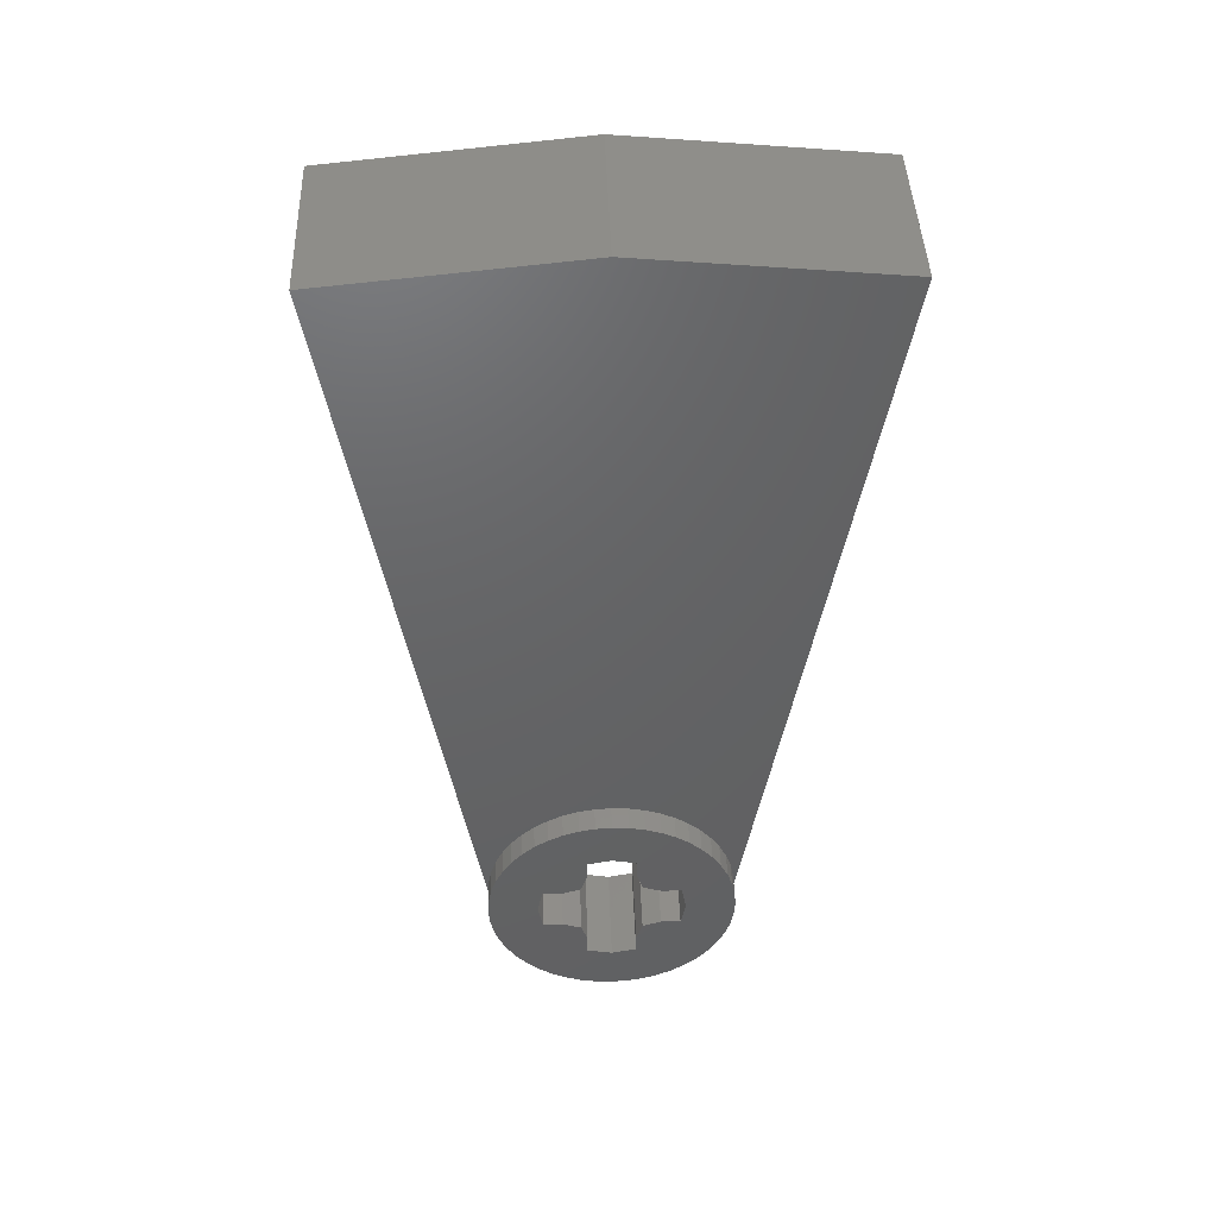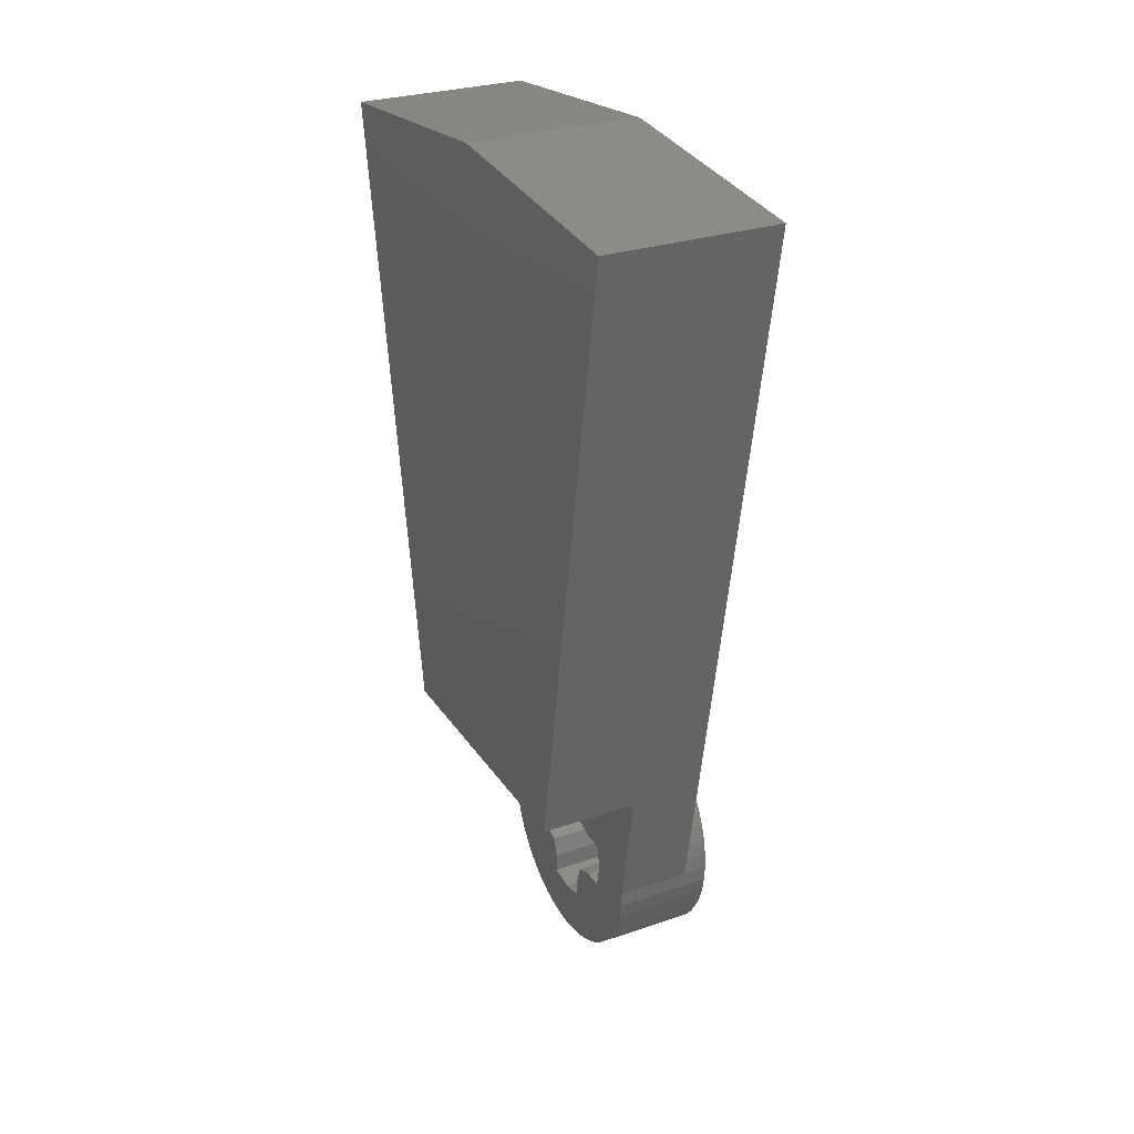
<metadata>
{"format":"stl","ext":"stl","renderer":"f3d","projection":"perspective","resolution":1024,"background":"white","views":[{"elev":44.2,"azim":-92.0,"up":"+Z"},{"elev":28.5,"azim":152.9,"up":"+Z"}]}
</metadata>
<code>
# stl→obj: 396 verts, 714 faces
v -3.2 0.9184 2.217
v -3.2 2.078 1.2
v -3.2 2.217 0.9184
v -3.2 1.2 2.079
v -3.2 1.904 1.461
v -3.2 1.461 1.904
v -3.2 1.697 1.697
v -3.2 -2.217 0.9184
v -3.2 -1.2 2.078
v -3.2 -0.9184 2.217
v -3.2 -2.079 1.2
v -3.2 -1.461 1.904
v -3.2 -1.904 1.461
v -3.2 -1.697 1.697
v -3.2 -0.9184 -2.217
v -3.2 -2.078 -1.2
v -3.2 -2.217 -0.9184
v -3.2 -1.2 -2.079
v -3.2 -1.904 -1.461
v -3.2 -1.461 -1.904
v -3.2 -1.697 -1.697
v -3.2 2.217 -0.9184
v -3.2 1.2 -2.078
v -3.2 0.9184 -2.217
v -3.2 2.079 -1.2
v -3.2 1.461 -1.904
v -3.2 1.904 -1.461
v -3.2 1.697 -1.697
v -3.2 1 1
v -3.2 2.241 0.8
v -3.2 1.6 0.8
v -3.2 0.8 1.6
v -3.2 0.8 2.241
v -3.2 -1 1
v -3.2 -0.8 2.241
v -3.2 -0.8 1.6
v -3.2 -2.241 0.8
v -3.2 -1.6 0.8
v -3.2 -1.6 -0.8
v -3.2 -2.241 -0.8
v -3.2 -1 -1
v -3.2 -0.8 -1.6
v -3.2 -0.8 -2.241
v -3.2 1 -1
v -3.2 0.8 -2.241
v -3.2 0.8 -1.6
v -3.2 1.6 -0.8
v -3.2 2.241 -0.8
v 0 0.9184 -2.217
v 0 2.078 -1.2
v 0 2.217 -0.9184
v 0 1.2 -2.079
v 0 1.904 -1.461
v 0 1.461 -1.904
v 0 1.697 -1.697
v 0 -2.217 -0.9184
v 0 -1.2 -2.078
v 0 -0.9184 -2.217
v 0 -2.079 -1.2
v 0 -1.461 -1.904
v 0 -1.904 -1.461
v 0 -1.697 -1.697
v 0 -0.9184 2.217
v 0 -2.078 1.2
v 0 -2.217 0.9184
v 0 -1.2 2.079
v 0 -1.904 1.461
v 0 -1.461 1.904
v 0 -1.697 1.697
v 0 2.217 0.9184
v 0 1.2 2.078
v 0 0.9184 2.217
v 0 2.079 1.2
v 0 1.461 1.904
v 0 1.904 1.461
v 0 1.697 1.697
v 0 1 -1
v 0 2.241 -0.8
v 0 1.6 -0.8
v 0 0.8 -1.6
v 0 0.8 -2.241
v 0 -1 -1
v 0 -0.8 -2.241
v 0 -0.8 -1.6
v 0 -2.241 -0.8
v 0 -1.6 -0.8
v 0 -1.6 0.8
v 0 -2.241 0.8
v 0 -1 1
v 0 -0.8 1.6
v 0 -0.8 2.241
v 0 1 1
v 0 0.8 2.241
v 0 0.8 1.6
v 0 1.6 0.8
v 0 2.241 0.8
v 0 2.4 0
v -3.2 2.4 0
v 0 0 2.4
v -3.2 0 2.4
v -3.2 -2.4 0
v 0 -2.4 0
v 0 0 -2.4
v -3.2 0 -2.4
v -3.2 2.318 0.6211
v -3.2 2.379 0.3132
v -3.2 2.217 0.9185
v -3.2 0.6211 2.318
v -3.2 0.3132 2.379
v -3.2 0.9185 2.217
v -3.2 -0.6211 2.318
v -3.2 -0.3132 2.379
v -3.2 -0.9185 2.217
v -3.2 -2.318 0.6211
v -3.2 -2.379 0.3132
v -3.2 -2.217 0.9185
v -3.2 -2.318 -0.6211
v -3.2 -2.379 -0.3132
v -3.2 -2.217 -0.9185
v -3.2 -0.6211 -2.318
v -3.2 -0.3132 -2.379
v -3.2 -0.9185 -2.217
v -3.2 0.6211 -2.318
v -3.2 0.3132 -2.379
v -3.2 0.9185 -2.217
v -3.2 2.318 -0.6211
v -3.2 2.379 -0.3132
v -3.2 2.217 -0.9185
v 0 2.318 0.6211
v 0 2.379 0.3132
v 0 2.217 0.9185
v 0 0.6211 2.318
v 0 0.3132 2.379
v 0 0.9185 2.217
v 0 -0.6211 2.318
v 0 -0.3132 2.379
v 0 -0.9185 2.217
v 0 -2.318 0.6211
v 0 -2.379 0.3132
v 0 -2.217 0.9185
v 0 -2.318 -0.6211
v 0 -2.379 -0.3132
v 0 -2.217 -0.9185
v 0 -0.6211 -2.318
v 0 -0.3132 -2.379
v 0 -0.9185 -2.217
v 0 0.6211 -2.318
v 0 0.3132 -2.379
v 0 0.9185 -2.217
v 0 2.318 -0.6211
v 0 2.379 -0.3132
v 0 2.217 -0.9185
v -3.2 3.2 0
v -3.2 3.172 0.4176
v -3.2 3.091 0.8282
v -3.2 2.957 1.225
v -3.2 2.771 1.6
v -3.2 2.539 1.948
v -3.2 2.263 2.263
v -3.2 1.948 2.539
v -3.2 1.2 2.078
v -3.2 1.6 2.771
v -3.2 1.225 2.957
v -3.2 0.8282 3.091
v -3.2 0.4176 3.172
v -3.2 0 3.2
v -3.2 -0.4176 3.172
v -3.2 -0.8282 3.091
v -3.2 -1.225 2.957
v -3.2 -1.6 2.771
v -3.2 -1.948 2.539
v -3.2 -2.263 2.263
v -3.2 -2.539 1.948
v -3.2 -2.078 1.2
v -3.2 -2.771 1.6
v -3.2 -2.957 1.225
v -3.2 -3.091 0.8282
v -3.2 -3.172 0.4176
v -3.2 -3.2 0
v -3.2 -3.172 -0.4176
v -3.2 -3.091 -0.8282
v -3.2 -2.957 -1.225
v -3.2 -2.771 -1.6
v -3.2 -2.539 -1.948
v -3.2 -2.263 -2.263
v -3.2 -1.948 -2.539
v -3.2 -1.2 -2.078
v -3.2 -1.6 -2.771
v -3.2 -1.225 -2.957
v -3.2 -0.8282 -3.091
v -3.2 -0.4176 -3.172
v -3.2 0 -3.2
v -3.2 0.4176 -3.172
v -3.2 0.8282 -3.091
v -3.2 1.225 -2.957
v -3.2 1.6 -2.771
v -3.2 1.948 -2.539
v -3.2 2.263 -2.263
v -3.2 2.539 -1.948
v -3.2 2.078 -1.2
v -3.2 2.771 -1.6
v -3.2 2.957 -1.225
v -3.2 3.091 -0.8282
v -3.2 3.172 -0.4176
v -3.2 4 0
v -3.2 3.966 0.522
v -3.2 3.864 1.035
v -3.2 3.696 1.531
v -3.2 3.464 2
v -3.2 3.174 2.435
v -3.2 2.828 2.828
v -3.2 2.435 3.174
v -3.2 2 3.464
v -3.2 1.531 3.696
v -3.2 1.035 3.864
v -3.2 0.522 3.966
v -3.2 0 4
v -3.2 -0.522 3.966
v -3.2 -1.035 3.864
v -3.2 -1.531 3.696
v -3.2 -2 3.464
v -3.2 -2.435 3.174
v -3.2 -2.828 2.828
v -3.2 -3.174 2.435
v -3.2 -3.464 2
v -3.2 -3.696 1.531
v -3.2 -3.864 1.035
v -3.2 -3.966 0.522
v -3.2 -4 0
v -3.2 -3.966 -0.522
v -3.2 -3.864 -1.035
v -3.2 -3.696 -1.531
v -3.2 -3.464 -2
v -3.2 -3.174 -2.435
v -3.2 -2.828 -2.828
v -3.2 -2.435 -3.174
v -3.2 -2 -3.464
v -3.2 -1.531 -3.696
v -3.2 -1.035 -3.864
v -3.2 -0.522 -3.966
v -3.2 0 -4
v -3.2 0.522 -3.966
v -3.2 1.035 -3.864
v -3.2 1.531 -3.696
v -3.2 2 -3.464
v -3.2 2.435 -3.174
v -3.2 2.828 -2.828
v -3.2 3.174 -2.435
v -3.2 3.464 -2
v -3.2 3.696 -1.531
v -3.2 3.864 -1.035
v -3.2 3.966 -0.522
v 0 3.2 0
v 0 3.172 -0.4176
v 0 3.091 -0.8282
v 0 2.957 -1.225
v 0 2.771 -1.6
v 0 2.539 -1.948
v 0 2.263 -2.263
v 0 1.948 -2.539
v 0 1.2 -2.078
v 0 1.6 -2.771
v 0 1.225 -2.957
v 0 0.8282 -3.091
v 0 0.4176 -3.172
v 0 0 -3.2
v 0 -0.4176 -3.172
v 0 -0.8282 -3.091
v 0 -1.225 -2.957
v 0 -1.6 -2.771
v 0 -1.948 -2.539
v 0 -2.263 -2.263
v 0 -2.539 -1.948
v 0 -2.078 -1.2
v 0 -2.771 -1.6
v 0 -2.957 -1.225
v 0 -3.091 -0.8282
v 0 -3.172 -0.4176
v 0 -3.2 0
v 0 -3.172 0.4176
v 0 -3.091 0.8282
v 0 -2.957 1.225
v 0 -2.771 1.6
v 0 -2.539 1.948
v 0 -2.263 2.263
v 0 -1.948 2.539
v 0 -1.2 2.078
v 0 -1.6 2.771
v 0 -1.225 2.957
v 0 -0.8282 3.091
v 0 -0.4176 3.172
v 0 0 3.2
v 0 0.4176 3.172
v 0 0.8282 3.091
v 0 1.225 2.957
v 0 1.6 2.771
v 0 1.948 2.539
v 0 2.263 2.263
v 0 2.539 1.948
v 0 2.078 1.2
v 0 2.771 1.6
v 0 2.957 1.225
v 0 3.091 0.8282
v 0 3.172 0.4176
v 0 4 0
v 0 3.966 -0.522
v 0 3.864 -1.035
v 0 3.696 -1.531
v 0 3.464 -2
v 0 3.174 -2.435
v 0 2.828 -2.828
v 0 2.435 -3.174
v 0 2 -3.464
v 0 1.531 -3.696
v 0 1.035 -3.864
v 0 0.522 -3.966
v 0 0 -4
v 0 -0.522 -3.966
v 0 -1.035 -3.864
v 0 -1.531 -3.696
v 0 -2 -3.464
v 0 -2.435 -3.174
v 0 -2.828 -2.828
v 0 -3.174 -2.435
v 0 -3.464 -2
v 0 -3.696 -1.531
v 0 -3.864 -1.035
v 0 -3.966 -0.522
v 0 -4 0
v 0 -3.966 0.522
v 0 -3.864 1.035
v 0 -3.696 1.531
v 0 -3.464 2
v 0 -3.174 2.435
v 0 -2.828 2.828
v 0 -2.435 3.174
v 0 -2 3.464
v 0 -1.531 3.696
v 0 -1.035 3.864
v 0 -0.522 3.966
v 0 0 4
v 0 0.522 3.966
v 0 1.035 3.864
v 0 1.531 3.696
v 0 2 3.464
v 0 2.435 3.174
v 0 2.828 2.828
v 0 3.174 2.435
v 0 3.464 2
v 0 3.696 1.531
v 0 3.864 1.035
v 0 3.966 0.522
v -2.4 4 0
v -2.4 3.966 0.522
v -2.4 3.864 1.035
v -2.4 3.696 1.531
v -2.4 3.464 2
v -2.4 3.174 2.435
v -2.4 2.828 2.828
v -2.4 2.435 3.174
v -2.4 2 3.464
v -2.4 1.531 3.696
v -2.4 1.035 3.864
v -2.4 0.522 3.966
v -2.4 0 4
v -2.4 -0.522 3.966
v -2.4 -1.035 3.864
v -2.4 -1.531 3.696
v -2.4 -2 3.464
v -2.4 -2.435 3.174
v -2.4 -2.828 2.828
v -2.4 -3.174 2.435
v -2.4 -3.464 2
v -2.4 -3.696 1.531
v -2.4 -3.864 1.035
v -2.4 -3.966 0.522
v -2.4 -4 0
v -2.4 4 4
v -2.4 -4 4
v -2.4 -4.667 4
v -2.4 4.667 4
v 0 -4 4
v 0 4 4
v 0 -4.667 4
v 0 4.667 4
v 0 -8 24
v -2.4 -8 24
v 3.2 -4.667 4
v 3.2 -8 24
v -2.4 8 24
v 0 8 24
v 3.2 8 24
v 3.2 4.667 4
v 3.2 0 24.8
v -2.4 0 24.8
v 3.2 0 4
f 1 2 3
f 2 1 4
f 4 5 2
f 5 4 6
f 6 7 5
f 8 9 10
f 9 8 11
f 11 12 9
f 12 11 13
f 13 14 12
f 15 16 17
f 16 15 18
f 18 19 16
f 19 18 20
f 20 21 19
f 22 23 24
f 23 22 25
f 25 26 23
f 26 25 27
f 27 28 26
f 3 29 1
f 29 30 31
f 30 29 3
f 32 1 29
f 1 32 33
f 34 8 10
f 34 35 36
f 35 34 10
f 37 34 38
f 34 37 8
f 39 17 40
f 17 39 41
f 17 41 15
f 15 42 43
f 42 15 41
f 24 44 22
f 45 44 24
f 44 45 46
f 47 22 44
f 22 47 48
f 49 50 51
f 50 49 52
f 52 53 50
f 53 52 54
f 54 55 53
f 56 57 58
f 57 56 59
f 59 60 57
f 60 59 61
f 61 62 60
f 63 64 65
f 64 63 66
f 66 67 64
f 67 66 68
f 68 69 67
f 70 71 72
f 71 70 73
f 73 74 71
f 74 73 75
f 75 76 74
f 51 77 49
f 77 78 79
f 78 77 51
f 80 49 77
f 49 80 81
f 82 56 58
f 82 83 84
f 83 82 58
f 85 82 86
f 82 85 56
f 87 65 88
f 65 87 89
f 65 89 63
f 63 90 91
f 90 63 89
f 72 92 70
f 93 92 72
f 92 93 94
f 95 70 92
f 70 95 96
f 97 30 98
f 30 97 96
f 95 30 96
f 30 95 31
f 95 29 31
f 29 95 92
f 92 32 29
f 32 92 94
f 94 33 32
f 33 94 93
f 33 99 100
f 99 33 93
f 99 35 100
f 35 99 91
f 90 35 91
f 35 90 36
f 90 34 36
f 34 90 89
f 89 38 34
f 38 89 87
f 87 37 38
f 37 87 88
f 88 101 37
f 101 88 102
f 102 40 101
f 40 102 85
f 85 39 40
f 39 85 86
f 86 41 39
f 41 86 82
f 82 42 41
f 42 82 84
f 84 43 42
f 43 84 83
f 43 103 104
f 103 43 83
f 103 45 104
f 45 103 81
f 81 46 45
f 46 81 80
f 80 44 46
f 44 80 77
f 77 47 44
f 47 77 79
f 79 48 47
f 48 79 78
f 78 98 48
f 98 78 97
f 98 105 106
f 105 98 107
f 100 108 109
f 108 100 110
f 100 111 112
f 111 100 113
f 101 114 115
f 114 101 116
f 101 117 118
f 117 101 119
f 104 120 121
f 120 104 122
f 104 123 124
f 123 104 125
f 98 126 127
f 126 98 128
f 97 129 130
f 129 97 131
f 99 132 133
f 132 99 134
f 99 135 136
f 135 99 137
f 102 138 139
f 138 102 140
f 102 141 142
f 141 102 143
f 103 144 145
f 144 103 146
f 103 147 148
f 147 103 149
f 97 150 151
f 150 97 152
f 153 106 154
f 106 153 98
f 154 105 155
f 105 154 106
f 155 107 156
f 107 155 105
f 156 2 157
f 2 156 107
f 157 5 158
f 5 157 2
f 158 7 159
f 7 158 5
f 159 6 160
f 6 159 7
f 160 161 162
f 161 160 6
f 162 110 163
f 110 162 161
f 163 108 164
f 108 163 110
f 164 109 165
f 109 164 108
f 165 100 166
f 100 165 109
f 166 112 167
f 112 166 100
f 167 111 168
f 111 167 112
f 168 113 169
f 113 168 111
f 169 9 170
f 9 169 113
f 170 12 171
f 12 170 9
f 171 14 172
f 14 171 12
f 172 13 173
f 13 172 14
f 173 174 175
f 174 173 13
f 175 116 176
f 116 175 174
f 176 114 177
f 114 176 116
f 177 115 178
f 115 177 114
f 178 101 179
f 101 178 115
f 179 118 180
f 118 179 101
f 180 117 181
f 117 180 118
f 181 119 182
f 119 181 117
f 182 16 183
f 16 182 119
f 183 19 184
f 19 183 16
f 184 21 185
f 21 184 19
f 185 20 186
f 20 185 21
f 186 187 188
f 187 186 20
f 188 122 189
f 122 188 187
f 189 120 190
f 120 189 122
f 190 121 191
f 121 190 120
f 191 104 192
f 104 191 121
f 192 124 193
f 124 192 104
f 193 123 194
f 123 193 124
f 194 125 195
f 125 194 123
f 195 23 196
f 23 195 125
f 196 26 197
f 26 196 23
f 197 28 198
f 28 197 26
f 198 27 199
f 27 198 28
f 199 200 201
f 200 199 27
f 201 128 202
f 128 201 200
f 202 126 203
f 126 202 128
f 203 127 204
f 127 203 126
f 204 98 153
f 98 204 127
f 205 154 206
f 154 205 153
f 206 155 207
f 155 206 154
f 207 156 208
f 156 207 155
f 208 157 209
f 157 208 156
f 209 158 210
f 158 209 157
f 210 159 211
f 159 210 158
f 211 160 212
f 160 211 159
f 212 162 213
f 162 212 160
f 213 163 214
f 163 213 162
f 214 164 215
f 164 214 163
f 215 165 216
f 165 215 164
f 216 166 217
f 166 216 165
f 217 167 218
f 167 217 166
f 218 168 219
f 168 218 167
f 219 169 220
f 169 219 168
f 220 170 221
f 170 220 169
f 221 171 222
f 171 221 170
f 222 172 223
f 172 222 171
f 223 173 224
f 173 223 172
f 224 175 225
f 175 224 173
f 225 176 226
f 176 225 175
f 226 177 227
f 177 226 176
f 227 178 228
f 178 227 177
f 228 179 229
f 179 228 178
f 229 180 230
f 180 229 179
f 230 181 231
f 181 230 180
f 231 182 232
f 182 231 181
f 232 183 233
f 183 232 182
f 233 184 234
f 184 233 183
f 234 185 235
f 185 234 184
f 235 186 236
f 186 235 185
f 236 188 237
f 188 236 186
f 237 189 238
f 189 237 188
f 238 190 239
f 190 238 189
f 239 191 240
f 191 239 190
f 240 192 241
f 192 240 191
f 241 193 242
f 193 241 192
f 242 194 243
f 194 242 193
f 243 195 244
f 195 243 194
f 244 196 245
f 196 244 195
f 245 197 246
f 197 245 196
f 246 198 247
f 198 246 197
f 247 199 248
f 199 247 198
f 248 201 249
f 201 248 199
f 249 202 250
f 202 249 201
f 250 203 251
f 203 250 202
f 251 204 252
f 204 251 203
f 252 153 205
f 153 252 204
f 253 151 254
f 151 253 97
f 254 150 255
f 150 254 151
f 255 152 256
f 152 255 150
f 256 50 257
f 50 256 152
f 257 53 258
f 53 257 50
f 258 55 259
f 55 258 53
f 259 54 260
f 54 259 55
f 260 261 262
f 261 260 54
f 262 149 263
f 149 262 261
f 263 147 264
f 147 263 149
f 264 148 265
f 148 264 147
f 265 103 266
f 103 265 148
f 266 145 267
f 145 266 103
f 267 144 268
f 144 267 145
f 268 146 269
f 146 268 144
f 269 57 270
f 57 269 146
f 270 60 271
f 60 270 57
f 271 62 272
f 62 271 60
f 272 61 273
f 61 272 62
f 273 274 275
f 274 273 61
f 275 143 276
f 143 275 274
f 276 141 277
f 141 276 143
f 277 142 278
f 142 277 141
f 278 102 279
f 102 278 142
f 279 139 280
f 139 279 102
f 280 138 281
f 138 280 139
f 281 140 282
f 140 281 138
f 282 64 283
f 64 282 140
f 283 67 284
f 67 283 64
f 284 69 285
f 69 284 67
f 285 68 286
f 68 285 69
f 286 287 288
f 287 286 68
f 288 137 289
f 137 288 287
f 289 135 290
f 135 289 137
f 290 136 291
f 136 290 135
f 291 99 292
f 99 291 136
f 292 133 293
f 133 292 99
f 293 132 294
f 132 293 133
f 294 134 295
f 134 294 132
f 295 71 296
f 71 295 134
f 296 74 297
f 74 296 71
f 297 76 298
f 76 297 74
f 298 75 299
f 75 298 76
f 299 300 301
f 300 299 75
f 301 131 302
f 131 301 300
f 302 129 303
f 129 302 131
f 303 130 304
f 130 303 129
f 304 97 253
f 97 304 130
f 305 254 306
f 254 305 253
f 306 255 307
f 255 306 254
f 307 256 308
f 256 307 255
f 308 257 309
f 257 308 256
f 309 258 310
f 258 309 257
f 310 259 311
f 259 310 258
f 311 260 312
f 260 311 259
f 312 262 313
f 262 312 260
f 313 263 314
f 263 313 262
f 314 264 315
f 264 314 263
f 315 265 316
f 265 315 264
f 316 266 317
f 266 316 265
f 317 267 318
f 267 317 266
f 318 268 319
f 268 318 267
f 319 269 320
f 269 319 268
f 320 270 321
f 270 320 269
f 321 271 322
f 271 321 270
f 322 272 323
f 272 322 271
f 323 273 324
f 273 323 272
f 324 275 325
f 275 324 273
f 325 276 326
f 276 325 275
f 326 277 327
f 277 326 276
f 327 278 328
f 278 327 277
f 328 279 329
f 279 328 278
f 329 280 330
f 280 329 279
f 330 281 331
f 281 330 280
f 331 282 332
f 282 331 281
f 332 283 333
f 283 332 282
f 333 284 334
f 284 333 283
f 334 285 335
f 285 334 284
f 335 286 336
f 286 335 285
f 336 288 337
f 288 336 286
f 337 289 338
f 289 337 288
f 338 290 339
f 290 338 289
f 339 291 340
f 291 339 290
f 340 292 341
f 292 340 291
f 341 293 342
f 293 341 292
f 342 294 343
f 294 342 293
f 343 295 344
f 295 343 294
f 344 296 345
f 296 344 295
f 345 297 346
f 297 345 296
f 346 298 347
f 298 346 297
f 347 299 348
f 299 347 298
f 348 301 349
f 301 348 299
f 349 302 350
f 302 349 301
f 350 303 351
f 303 350 302
f 351 304 352
f 304 351 303
f 352 253 305
f 253 352 304
f 252 205 305
f 305 306 252
f 251 252 306
f 306 307 251
f 250 251 307
f 307 308 250
f 249 250 308
f 308 309 249
f 248 249 309
f 309 310 248
f 247 248 310
f 310 311 247
f 246 247 311
f 311 312 246
f 245 246 312
f 312 313 245
f 244 245 313
f 313 314 244
f 243 244 314
f 314 315 243
f 242 243 315
f 315 316 242
f 241 242 316
f 316 317 241
f 240 241 317
f 317 318 240
f 239 240 318
f 318 319 239
f 238 239 319
f 319 320 238
f 237 238 320
f 320 321 237
f 236 237 321
f 321 322 236
f 235 236 322
f 322 323 235
f 234 235 323
f 323 324 234
f 233 234 324
f 324 325 233
f 232 233 325
f 325 326 232
f 231 232 326
f 326 327 231
f 230 231 327
f 327 328 230
f 229 230 328
f 328 329 229
f 206 353 205
f 353 206 354
f 207 354 206
f 354 207 355
f 208 355 207
f 355 208 356
f 209 356 208
f 356 209 357
f 210 357 209
f 357 210 358
f 211 358 210
f 358 211 359
f 212 359 211
f 359 212 360
f 213 360 212
f 360 213 361
f 214 361 213
f 361 214 362
f 215 362 214
f 362 215 363
f 216 363 215
f 363 216 364
f 217 364 216
f 364 217 365
f 218 365 217
f 365 218 366
f 219 366 218
f 366 219 367
f 220 367 219
f 367 220 368
f 221 368 220
f 368 221 369
f 222 369 221
f 369 222 370
f 223 370 222
f 370 223 371
f 224 371 223
f 371 224 372
f 225 372 224
f 372 225 373
f 226 373 225
f 373 226 374
f 227 374 226
f 374 227 375
f 228 375 227
f 375 228 376
f 229 376 228
f 376 229 377
f 378 353 354
f 378 354 355
f 378 355 356
f 378 356 357
f 378 357 358
f 378 358 359
f 378 359 360
f 378 360 361
f 378 361 362
f 378 362 363
f 378 363 364
f 378 364 365
f 379 365 366
f 379 366 367
f 379 367 368
f 379 368 369
f 379 369 370
f 379 370 371
f 379 371 372
f 379 372 373
f 379 373 374
f 379 374 375
f 379 375 376
f 379 376 377
f 377 380 379
f 353 378 381
f 382 329 330
f 382 330 331
f 382 331 332
f 382 332 333
f 382 333 334
f 382 334 335
f 382 335 336
f 382 336 337
f 382 337 338
f 382 338 339
f 382 339 340
f 382 340 341
f 383 341 342
f 383 342 343
f 383 343 344
f 383 344 345
f 383 345 346
f 383 346 347
f 383 347 348
f 383 348 349
f 383 349 350
f 383 350 351
f 383 351 352
f 383 352 305
f 329 382 384
f 305 385 383
f 377 329 386
f 386 387 377
f 384 388 389
f 389 386 384
f 353 390 391
f 391 305 353
f 385 391 392
f 392 393 385
f 387 389 394
f 394 395 387
f 390 395 394
f 394 392 390
f 385 393 388
f 388 384 385
f 388 396 394
f 394 389 388
f 396 393 392
f 392 394 396
f 380 387 395
f 395 365 380
f 365 395 390
f 390 381 365

</code>
